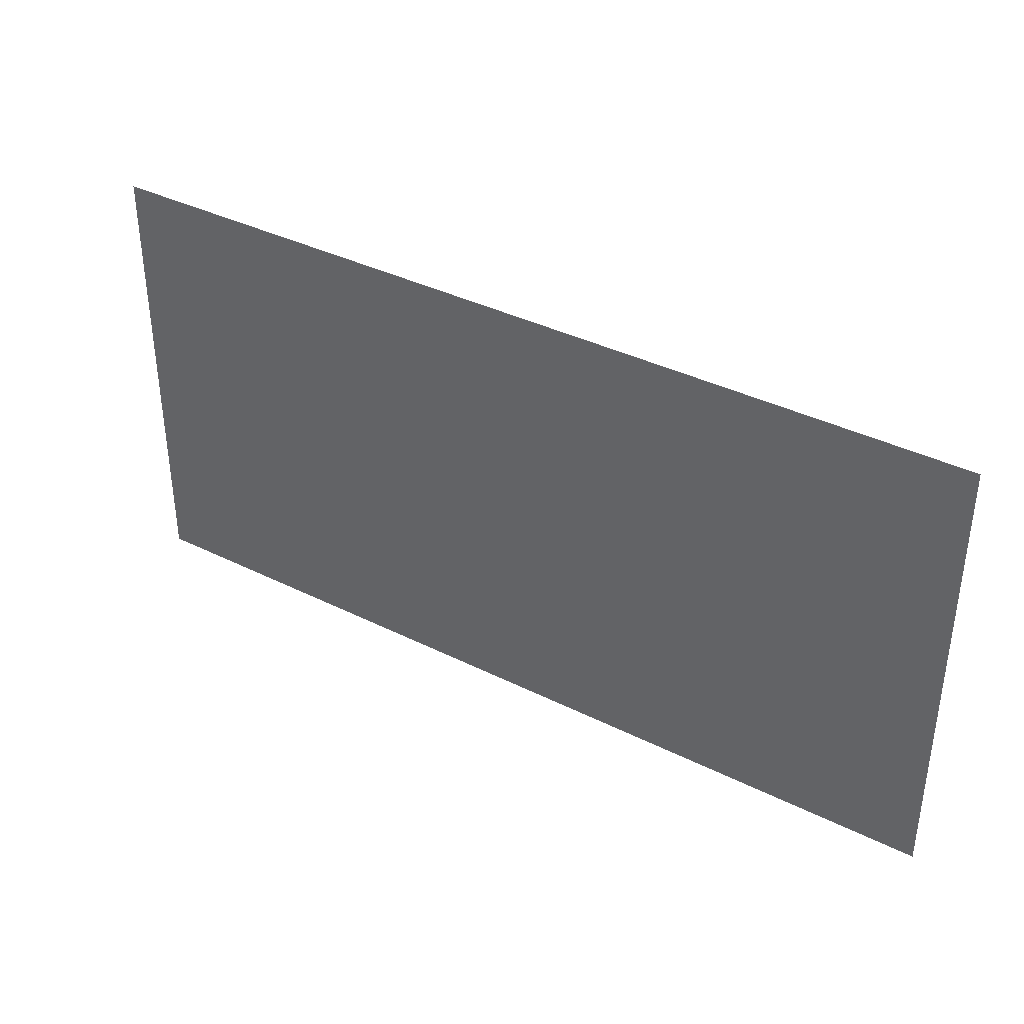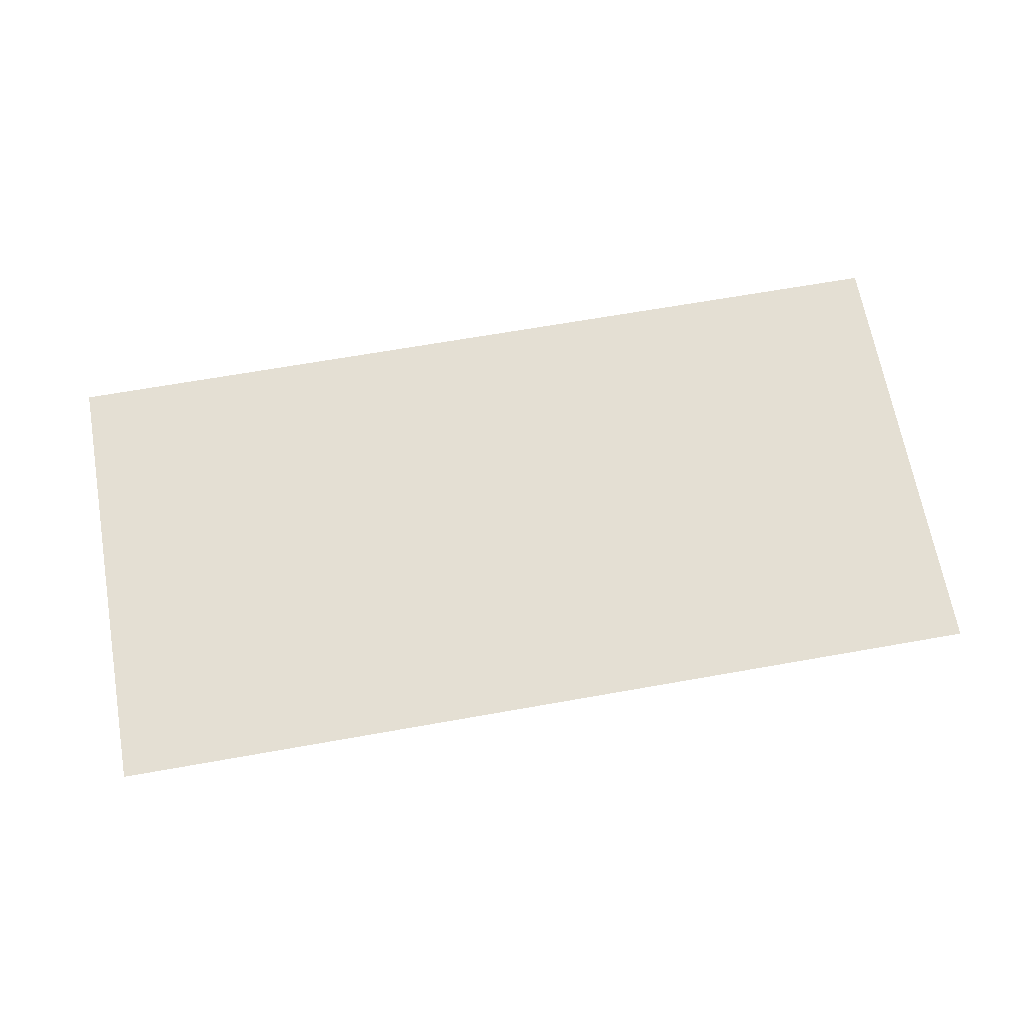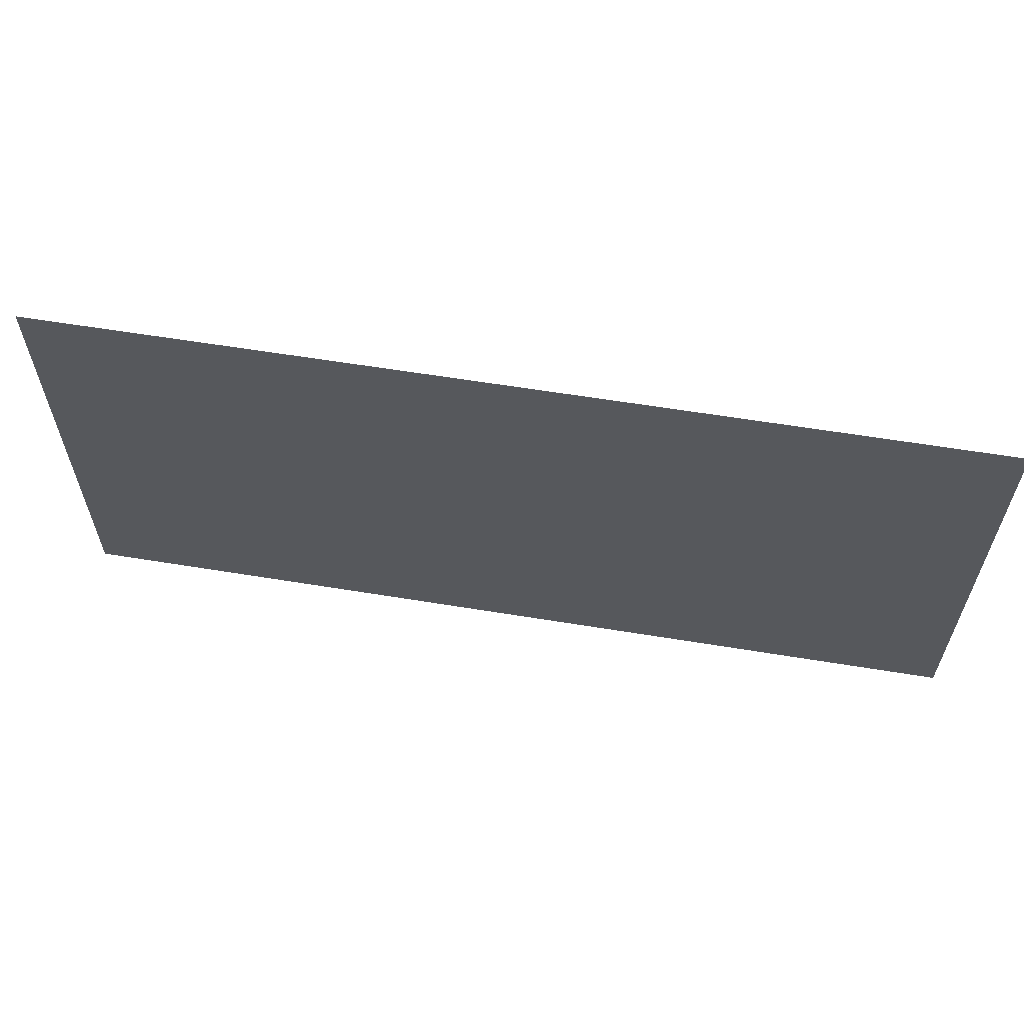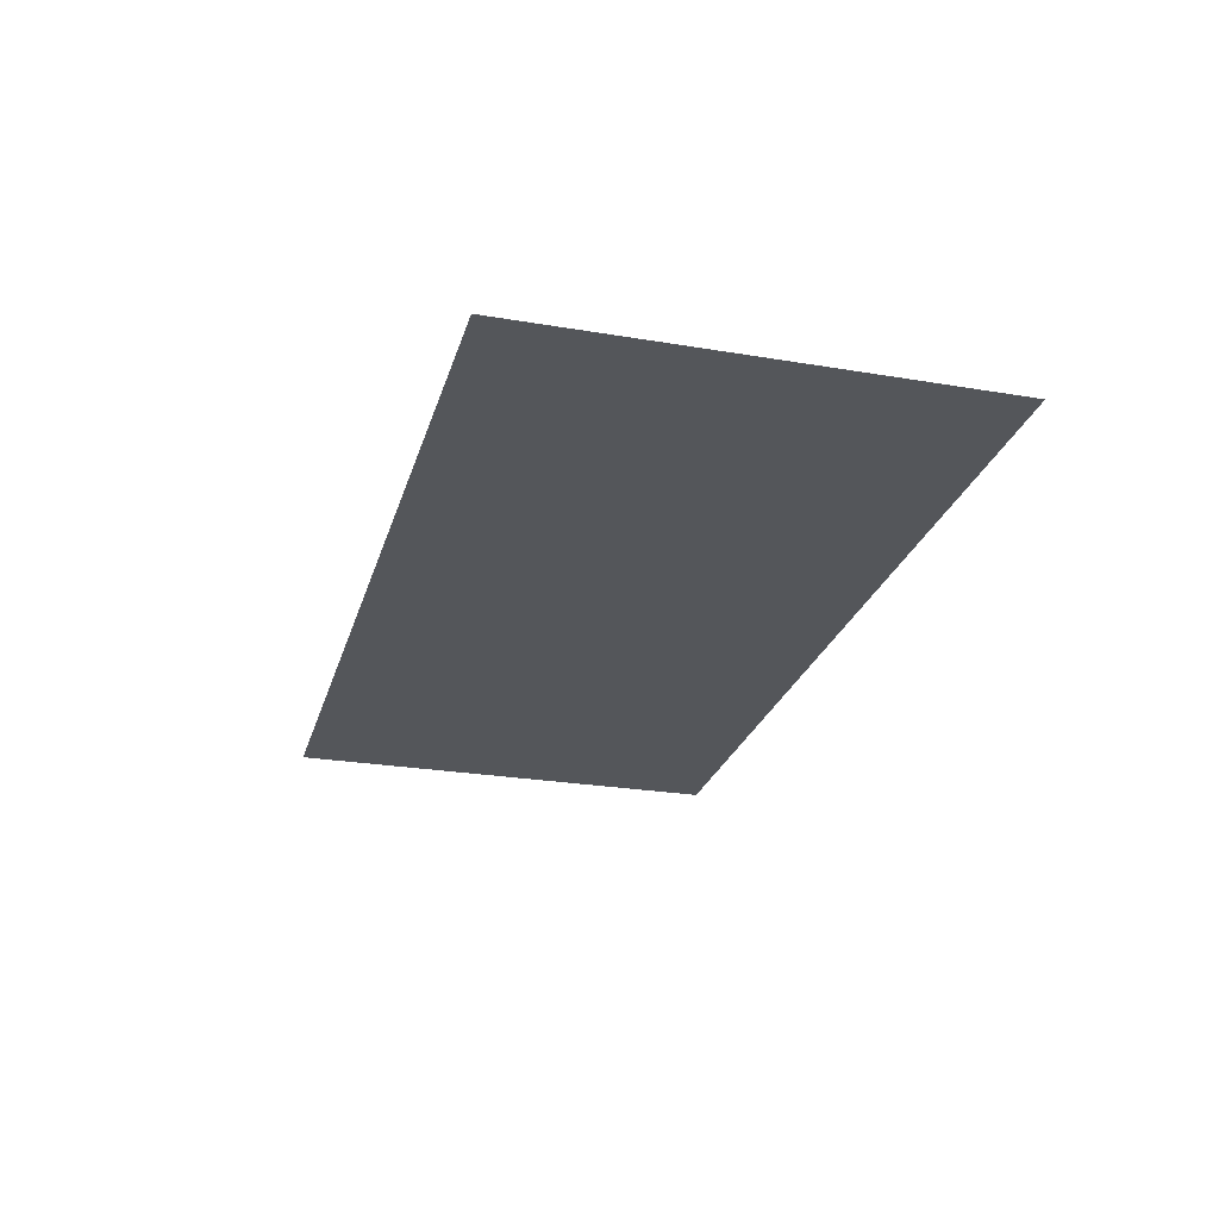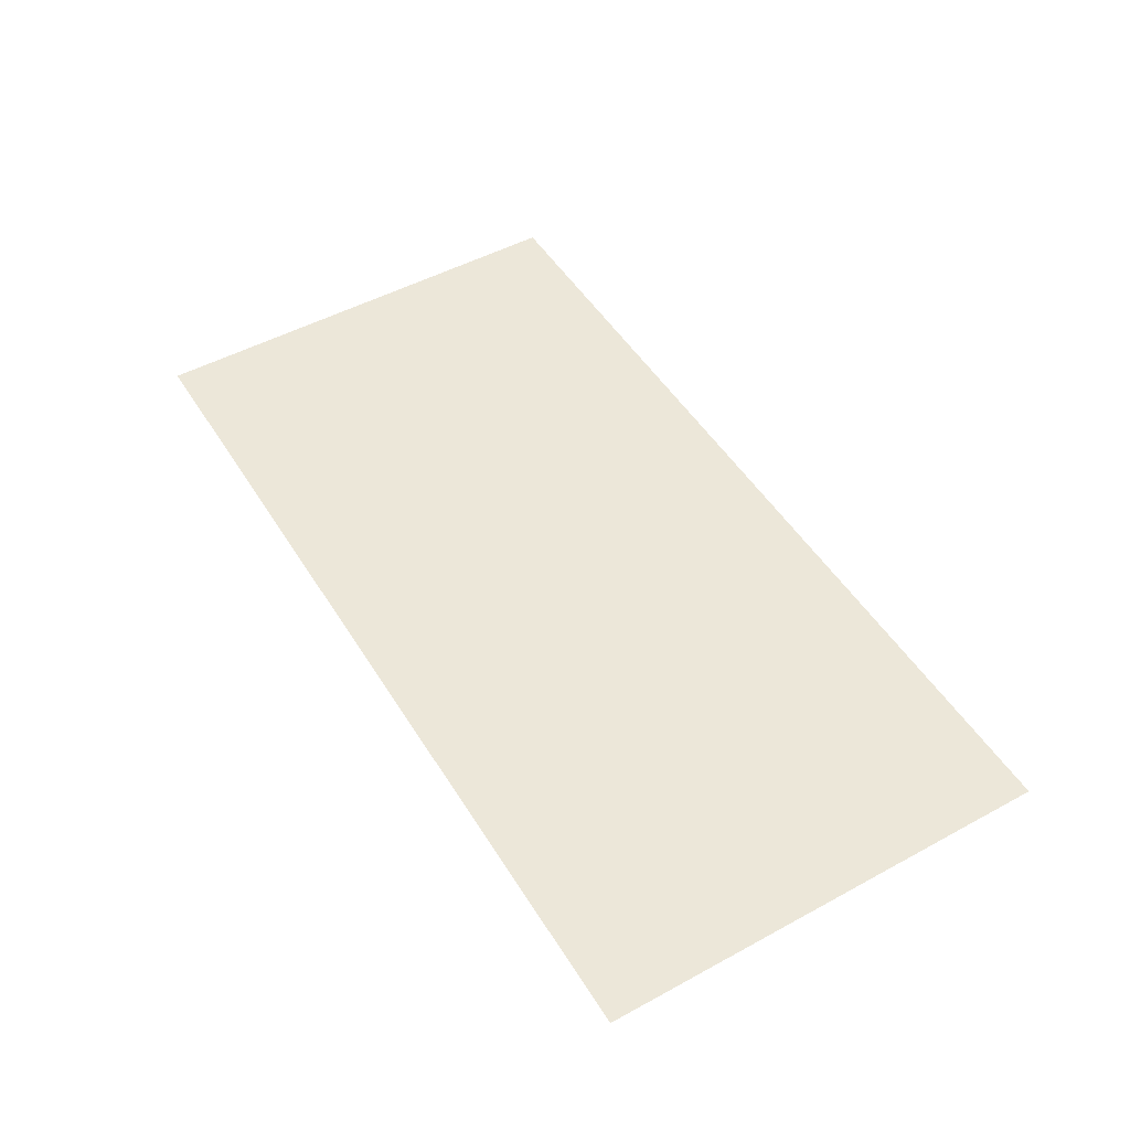
<metadata>
{"format":"obj","ext":"obj","renderer":"f3d","projection":"perspective","resolution":1024,"background":"white","views":[{"elev":37.6,"azim":32.6,"up":"+Y"},{"elev":66.5,"azim":169.9,"up":"+Z"},{"elev":60.7,"azim":-170.5,"up":"+Y"},{"elev":-25.5,"azim":-105.2,"up":"+Z"},{"elev":49.9,"azim":-120.9,"up":"+Z"}]}
</metadata>
<code>
v -2880 -1280 0
v -2944 -1280 0
v -2944 -1216 0
v -2880 -1216 0
v -3008 -1280 0
v -3008 -1216 0
g mesh_[00]_[00]
f 1 2 3 4
f 2 5 6 3

</code>
